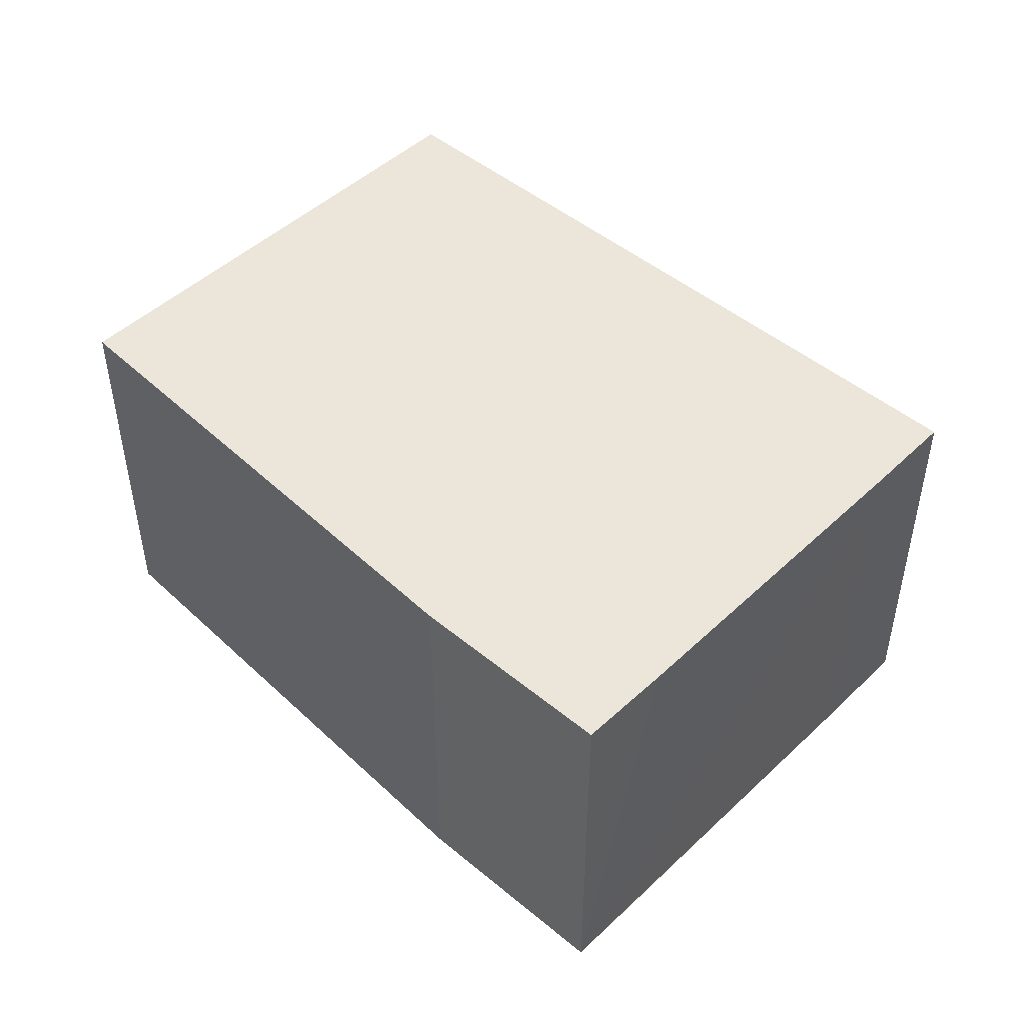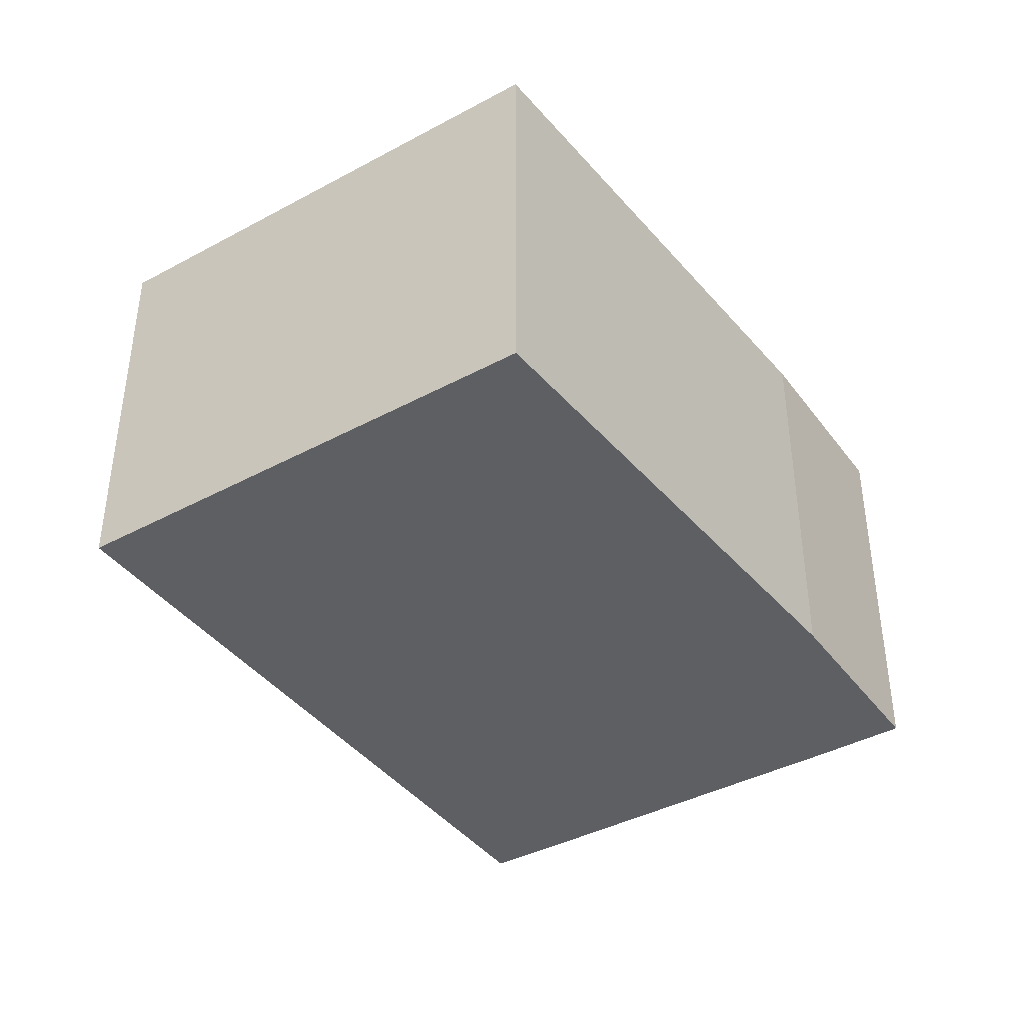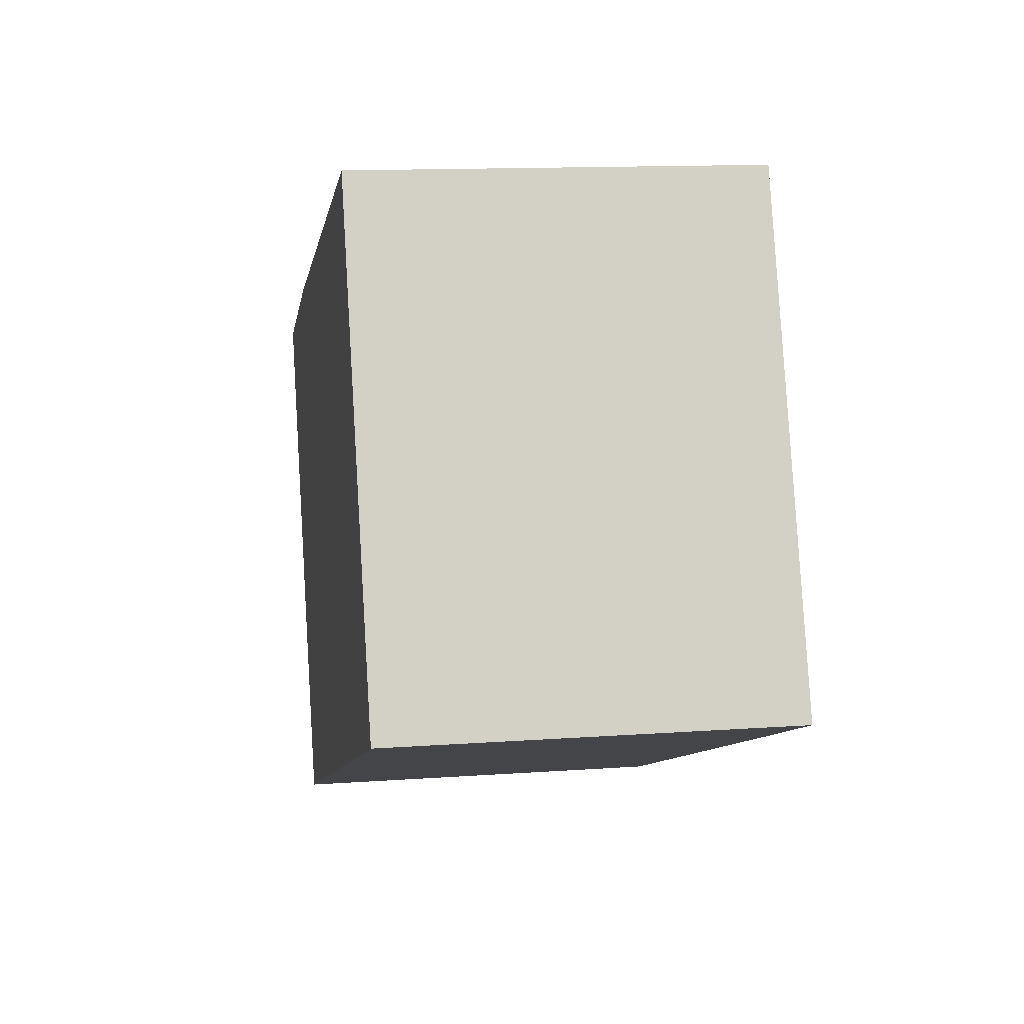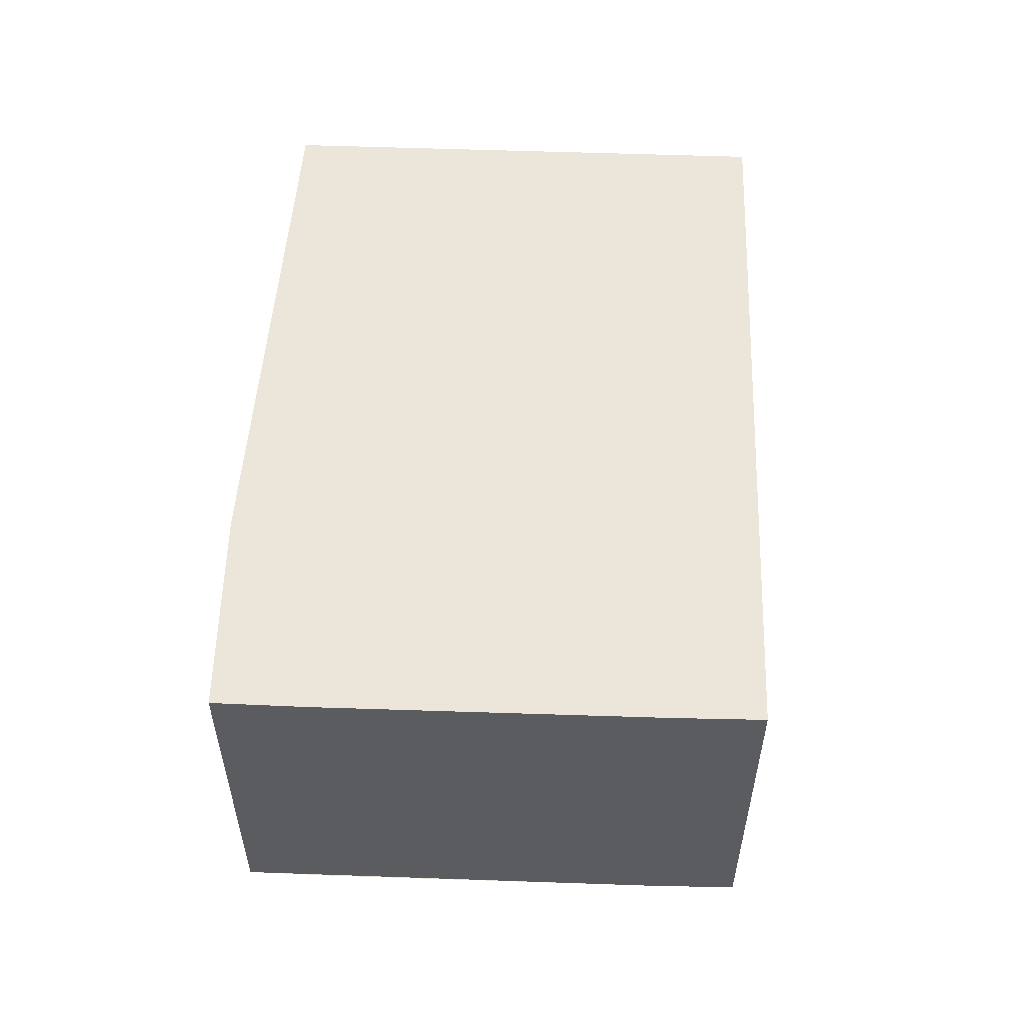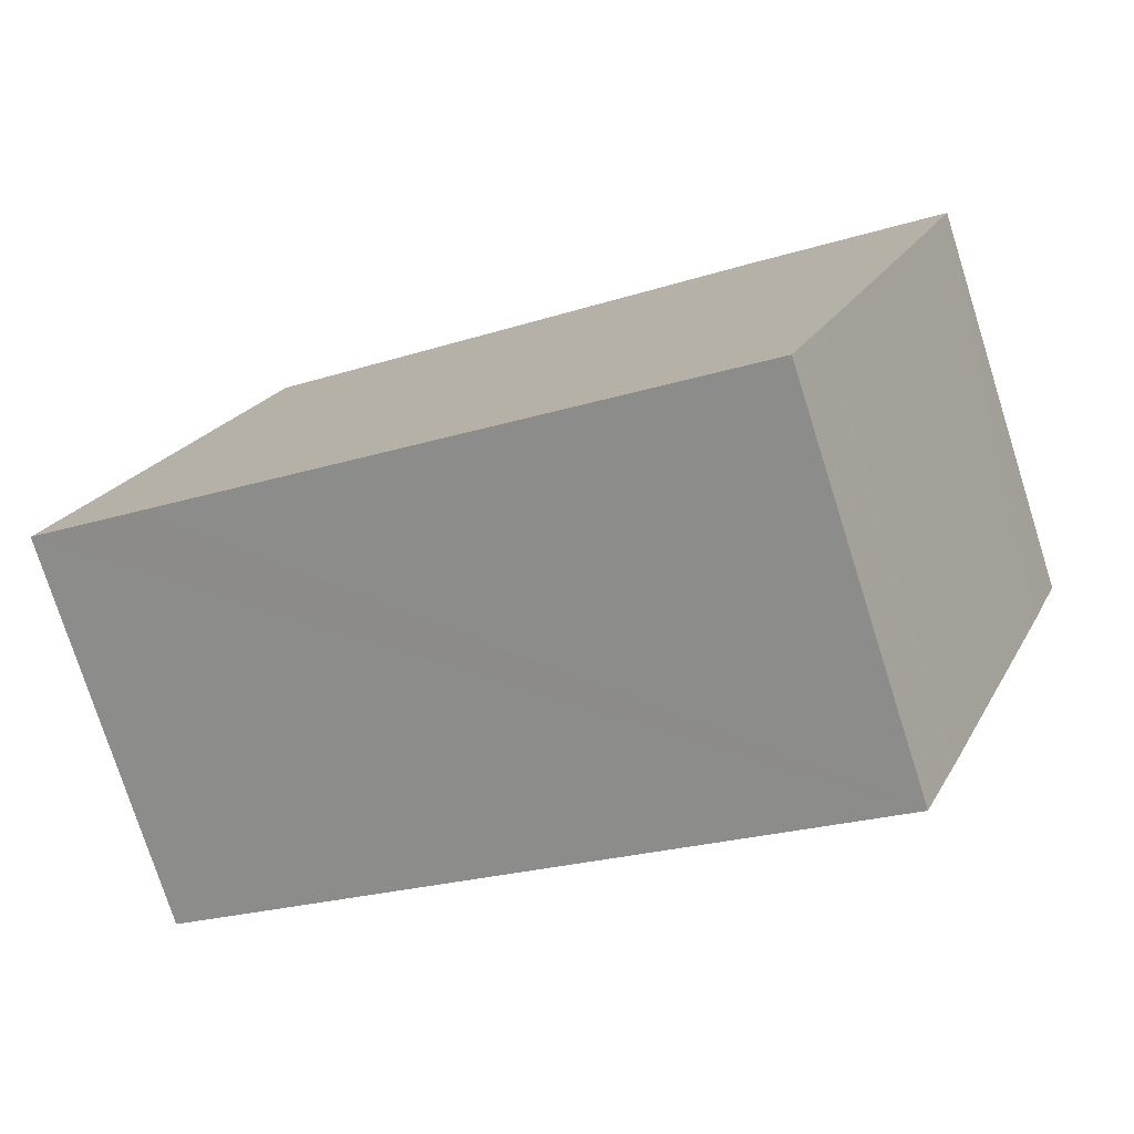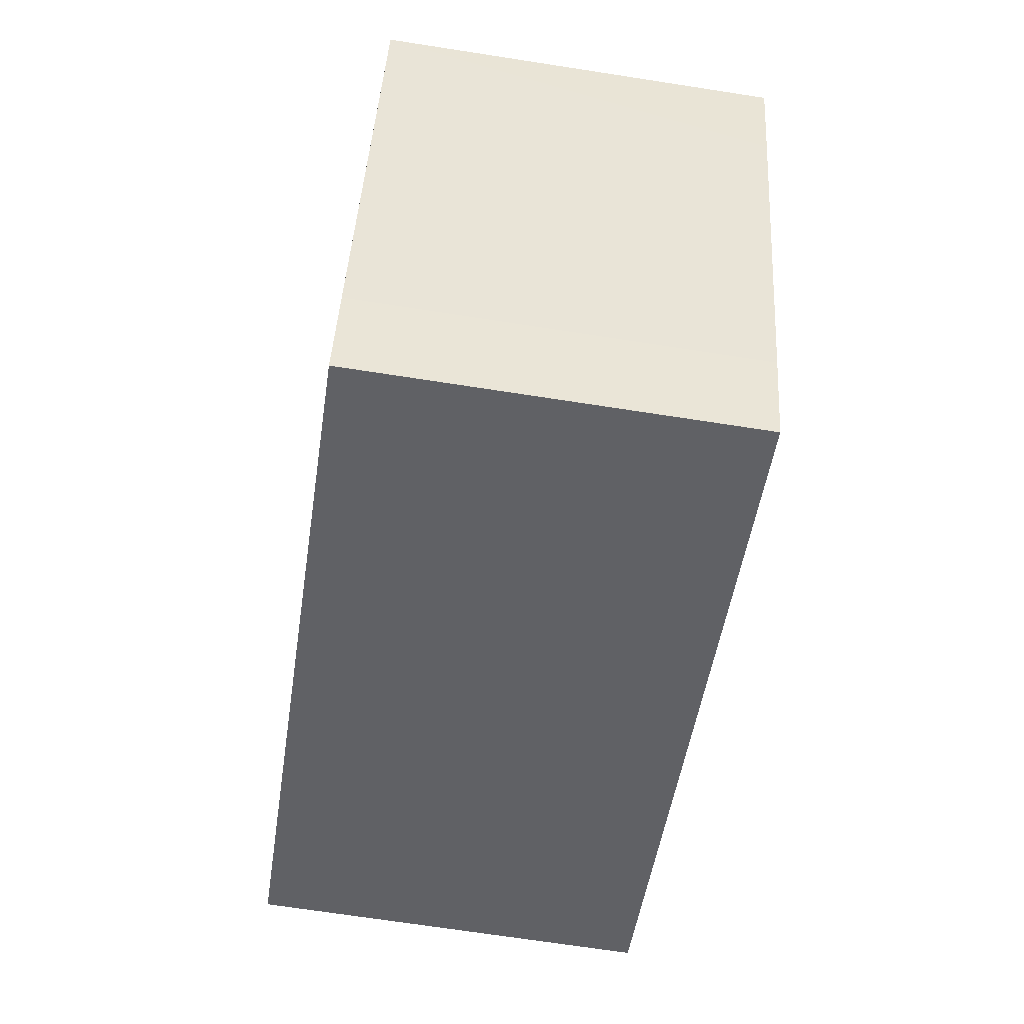
<metadata>
{"format":"obj","ext":"obj","renderer":"f3d","projection":"perspective","resolution":1024,"background":"white","views":[{"elev":47.7,"azim":65.2,"up":"+Y"},{"elev":-40.2,"azim":-34.7,"up":"+Y"},{"elev":13.2,"azim":-99.3,"up":"+Z"},{"elev":55.7,"azim":113.8,"up":"+Y"},{"elev":-76.5,"azim":17.6,"up":"+Z"},{"elev":-69.8,"azim":81.2,"up":"+Z"}]}
</metadata>
<code>
v  1.591 3.289 4.001
v  0.925 3.289 -0.378
v  0 3.289 2.014e-16
v  5.818 3.289 -2.366
v  5.881 3.289 2.541
v  6.126 3.289 -1.621
v  7.228 3.289 1.128
v  7.515 3.289 1.872
v  0 0 0
v  1.591 -2.45e-16 4.001
v  5.881 -1.556e-16 2.541
v  7.515 -1.146e-16 1.872
v  6.126 9.926e-17 -1.621
v  7.228 -6.907e-17 1.128
v  5.818 1.449e-16 -2.366
v  0.925 2.315e-17 -0.378
g defaultobject
f 1 2 3
f 2 1 4
f 4 1 5
f 4 5 6
f 6 5 7
f 7 5 8
f 9 1 3
f 1 9 10
f 10 5 1
f 5 10 11
f 11 8 5
f 8 11 12
f 12 7 8
f 7 12 6
f 6 12 13
f 13 12 14
f 13 4 6
f 4 13 15
f 2 9 3
f 9 2 4
f 9 4 16
f 16 4 15
f 11 14 12
f 14 11 13
f 13 11 10
f 13 10 15
f 15 10 16
f 16 10 9

</code>
